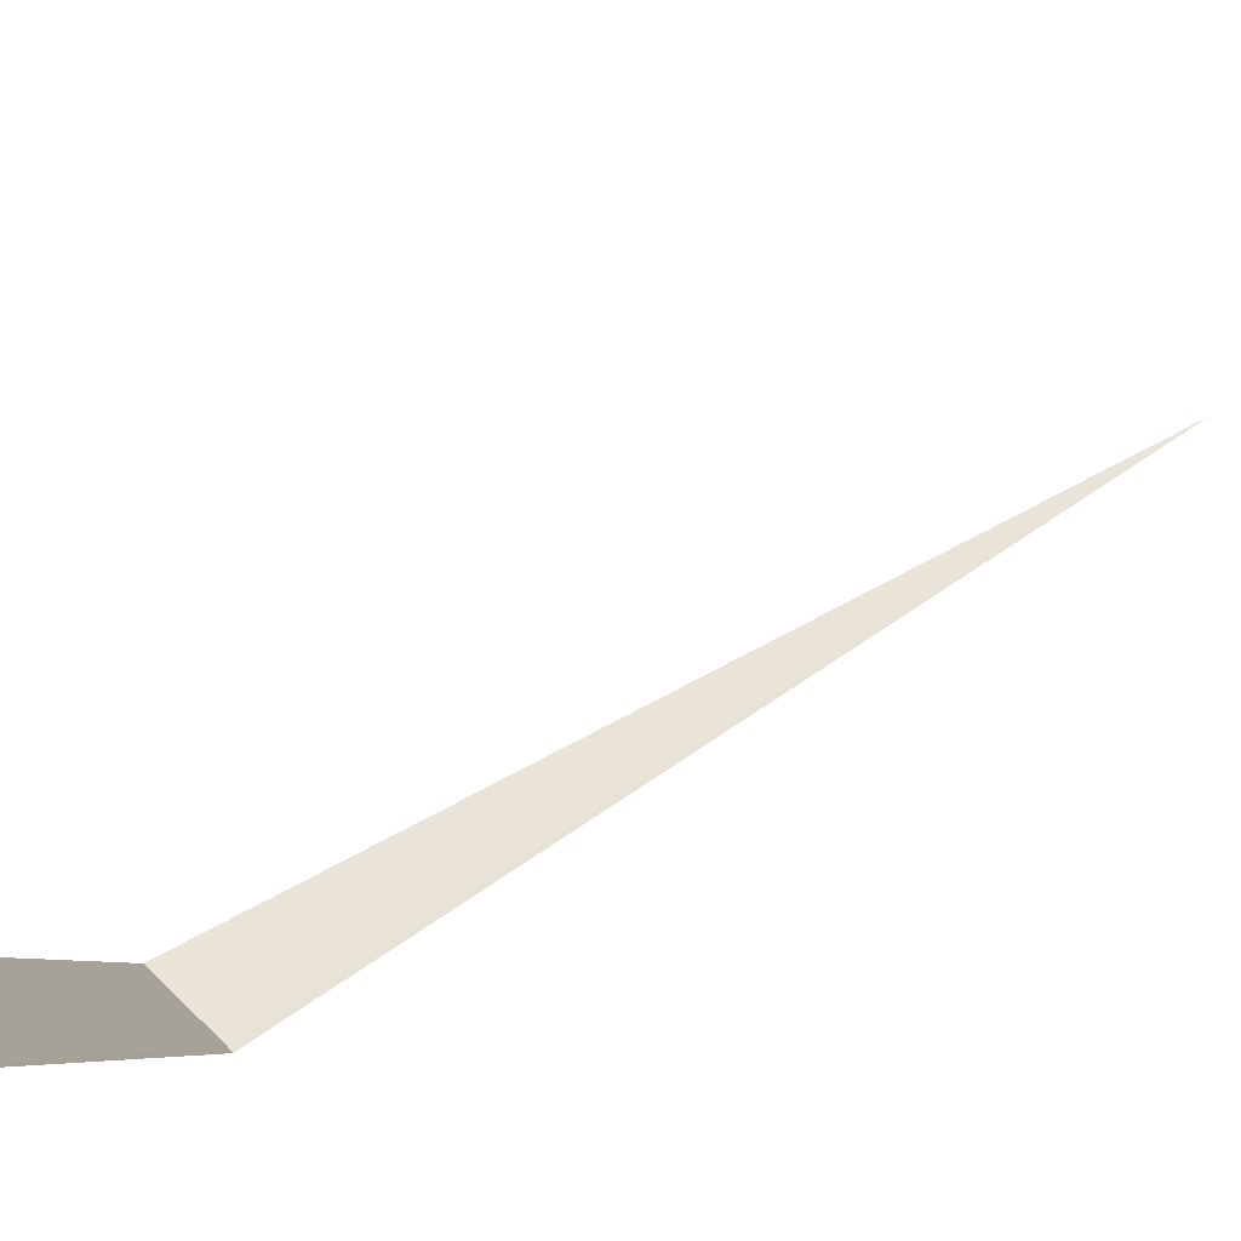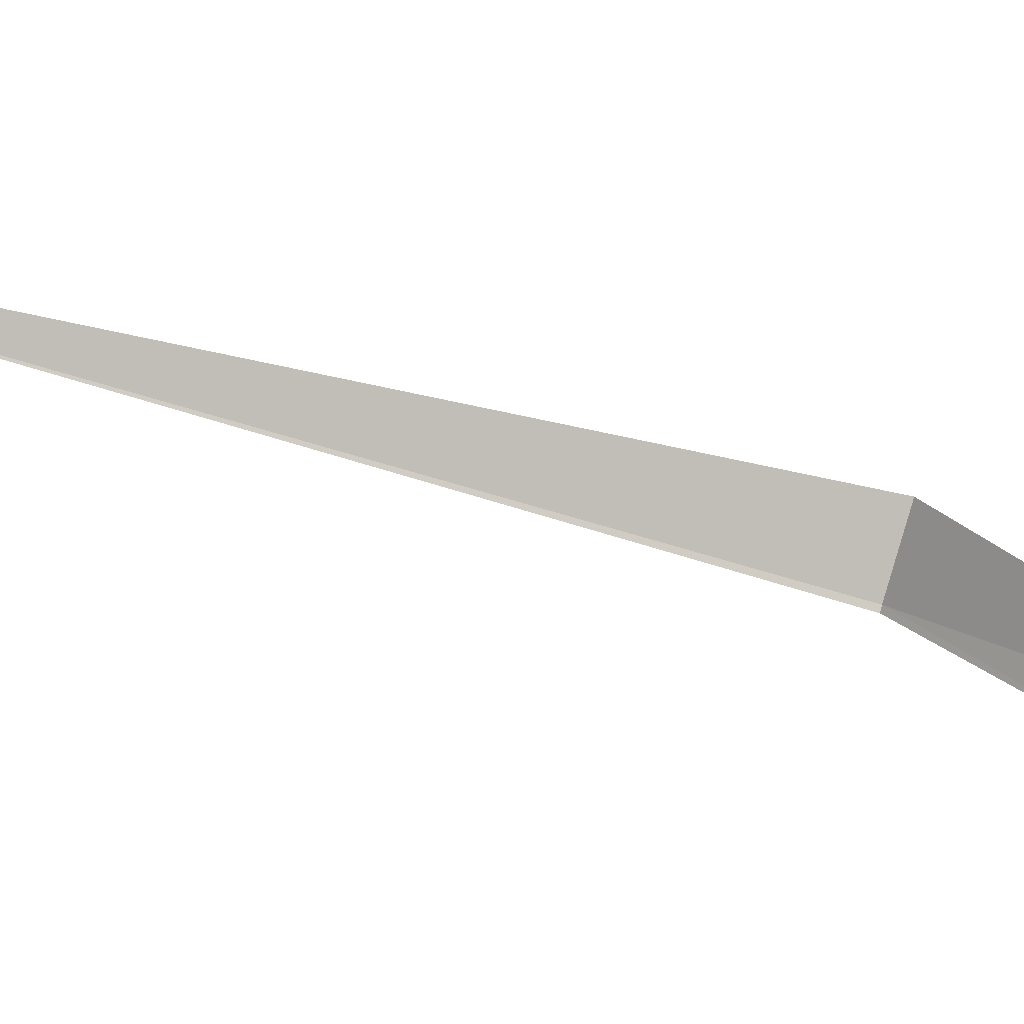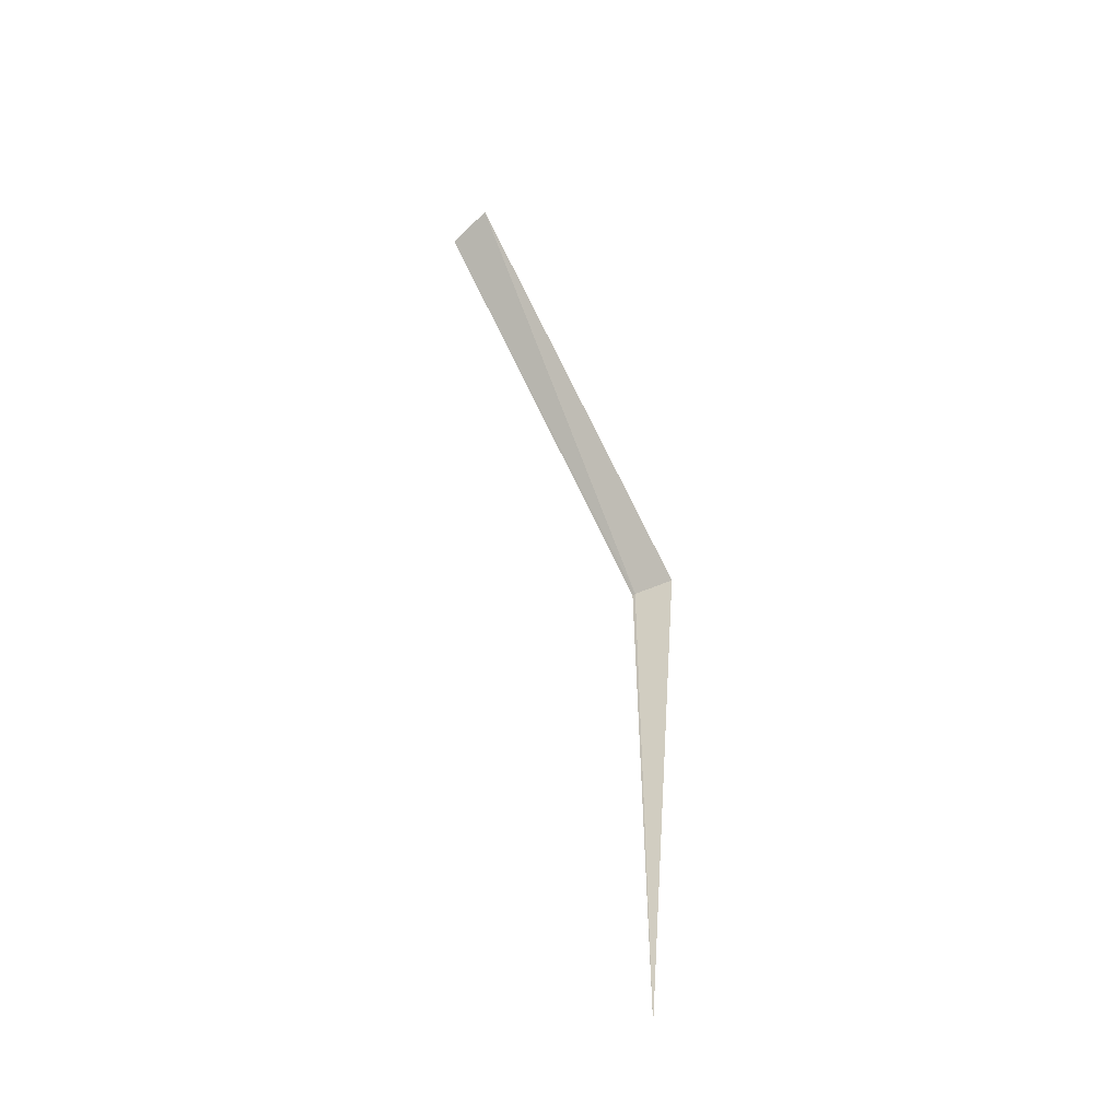
<metadata>
{"format":"obj","ext":"obj","renderer":"f3d","projection":"perspective","resolution":1024,"background":"white","views":[{"elev":32.5,"azim":-139.1,"up":"+Z"},{"elev":-64.1,"azim":72.2,"up":"+Z"},{"elev":-52.5,"azim":3.1,"up":"+Y"}]}
</metadata>
<code>
v -0.613 4.35 11.2
v -0.417 4.35 11.28
v -1.35 5.974 12.65
v -1.53 5.931 12.5
v -0.627 4.35 11.19
v -0.627 1.496 11.19
f 1 3 2
f 1 4 3
f 1 6 5
f 1 2 6
f 1 5 4

</code>
